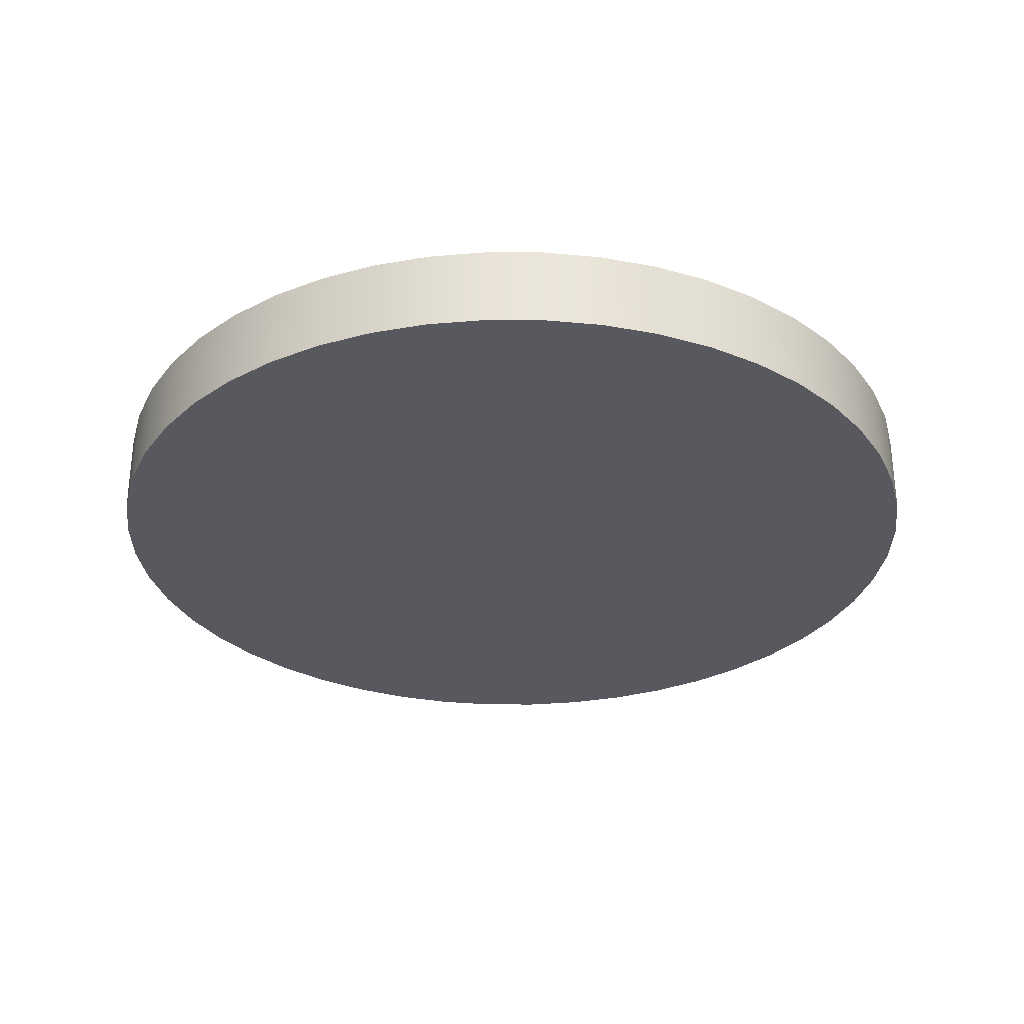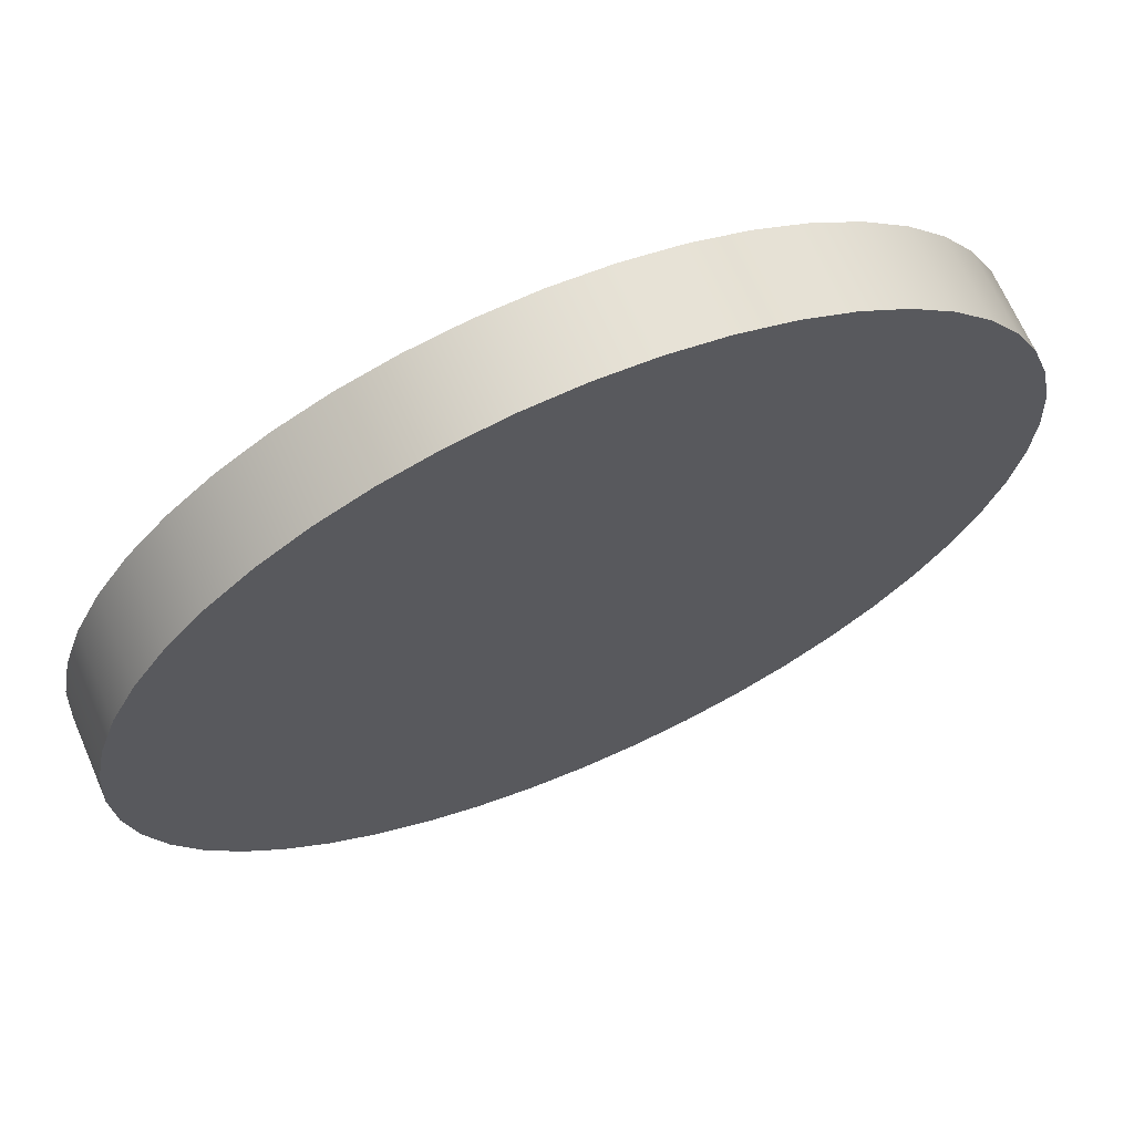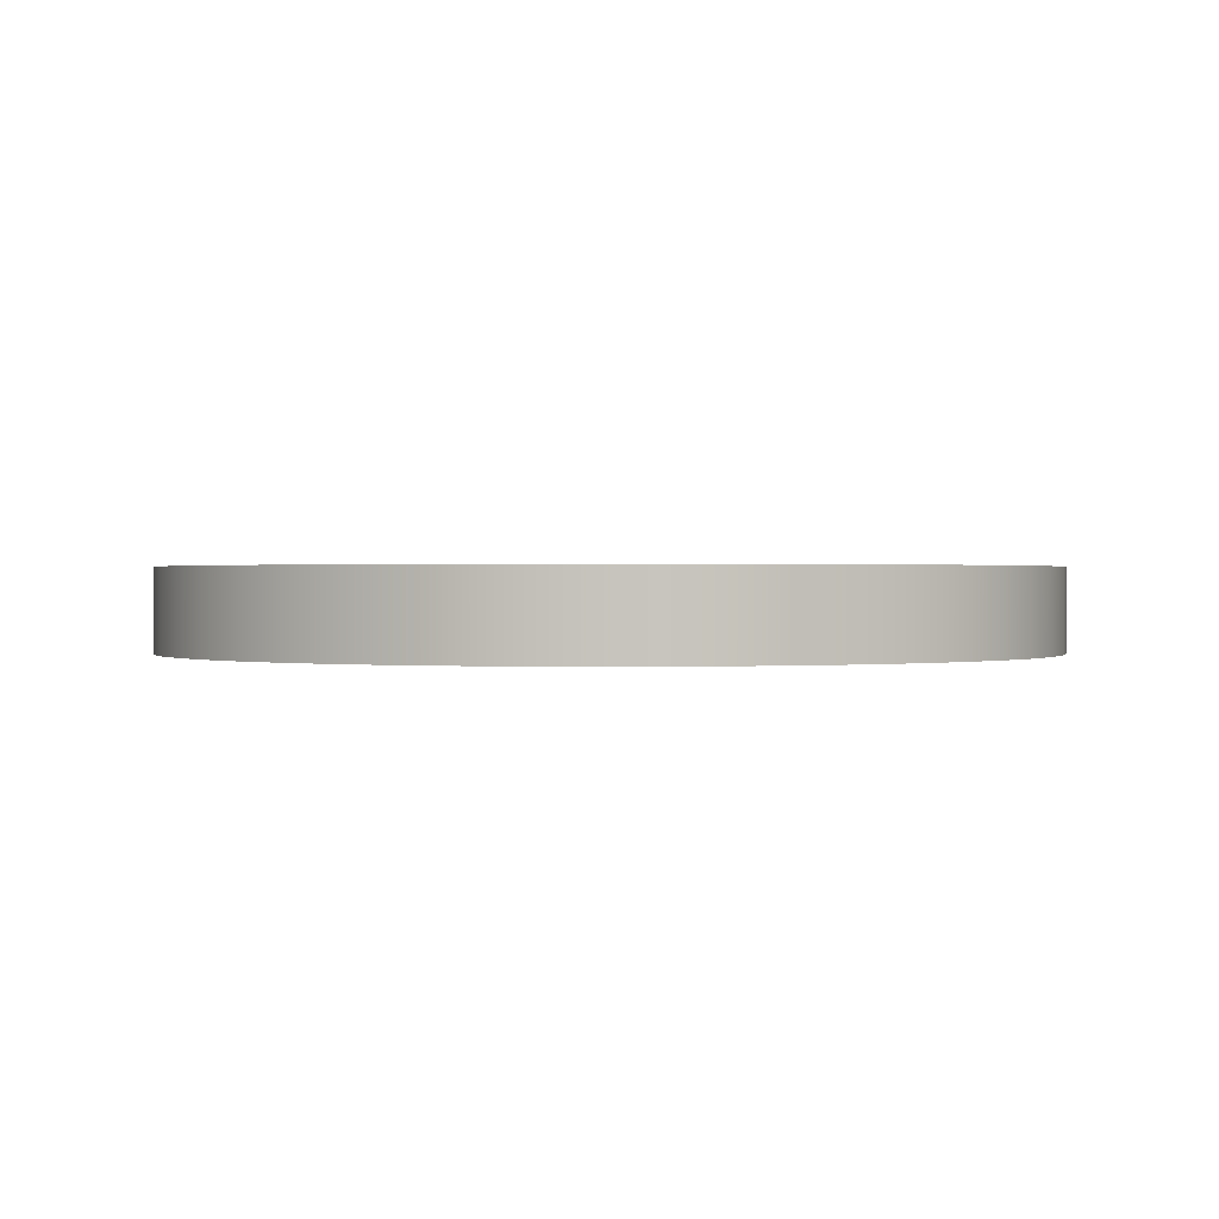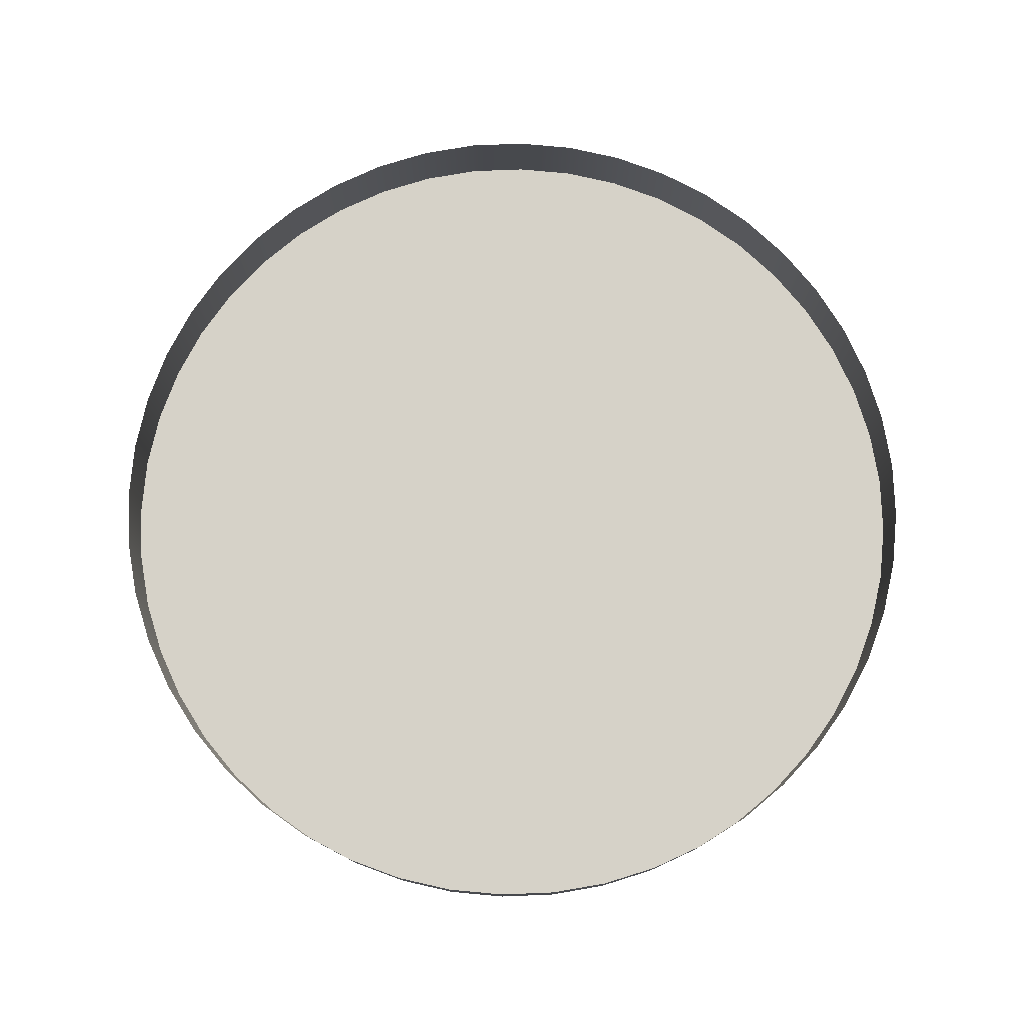
<metadata>
{"format":"obj","ext":"obj","renderer":"f3d","projection":"perspective","resolution":1024,"background":"white","views":[{"elev":-30.4,"azim":-94.1,"up":"+Y"},{"elev":67.6,"azim":-23.5,"up":"+Z"},{"elev":0.6,"azim":-148.4,"up":"+Y"},{"elev":77.9,"azim":-6.0,"up":"+Y"}]}
</metadata>
<code>
o board.014_ID352
v 0.8858 0.2756 0.9094
v 0.8858 0.2756 1.074
v 0.8912 0.2756 0.9916
v 0.8698 0.2756 0.8286
v 0.8698 0.2756 1.155
v 0.8433 0.2756 0.7506
v 0.8433 0.2756 1.233
v 0.8068 0.2756 0.6767
v 0.8068 0.2756 1.307
v 0.7611 0.2756 0.6082
v 0.7611 0.2756 1.375
v 0.7067 0.2756 0.5462
v 0.7067 0.2756 1.437
v 0.6448 0.2756 0.4919
v 0.6448 0.2756 1.491
v 0.5763 0.2756 0.4461
v 0.5763 0.2756 1.537
v 0.5024 0.2756 0.4097
v 0.5024 0.2756 1.574
v 0.4243 0.2756 0.3832
v 0.4243 0.2756 1.6
v 0.3435 0.2756 0.3671
v 0.3435 0.2756 1.616
v 0.2613 0.2756 0.3617
v 0.2613 0.2756 1.622
v 0.1791 0.2756 0.3671
v 0.1791 0.2756 1.616
v 0.09827 0.2756 0.3832
v 0.09827 0.2756 1.6
v 0.02024 0.2756 0.4097
v 0.02024 0.2756 1.574
v -0.05366 0.2756 0.4461
v -0.05366 0.2756 1.537
v -0.1222 0.2756 0.4919
v -0.1222 0.2756 1.491
v -0.1841 0.2756 0.5462
v -0.1841 0.2756 1.437
v -0.2384 0.2756 0.6082
v -0.2384 0.2756 1.375
v -0.2842 0.2756 0.6767
v -0.2842 0.2756 1.307
v -0.3207 0.2756 0.7506
v -0.3207 0.2756 1.233
v -0.3472 0.2756 0.8286
v -0.3472 0.2756 1.155
v -0.3632 0.2756 0.9094
v -0.3632 0.2756 1.074
v -0.3686 0.2756 0.9916
v -0.3686 0.2756 0.9916
v -0.3632 0.2756 0.9094
v -0.3632 0.2756 1.074
v -0.3472 0.2756 1.155
v -0.3472 0.2756 0.8286
v -0.3207 0.2756 1.233
v -0.3207 0.2756 0.7506
v -0.2842 0.2756 1.307
v -0.2842 0.2756 0.6767
v -0.2384 0.2756 1.375
v -0.2384 0.2756 0.6082
v -0.1841 0.2756 1.437
v -0.1841 0.2756 0.5462
v -0.1222 0.2756 1.491
v -0.1222 0.2756 0.4919
v -0.05366 0.2756 1.537
v -0.05366 0.2756 0.4461
v 0.02024 0.2756 1.574
v 0.02024 0.2756 0.4097
v 0.09827 0.2756 1.6
v 0.09827 0.2756 0.3832
v 0.1791 0.2756 1.616
v 0.1791 0.2756 0.3671
v 0.2613 0.2756 1.622
v 0.2613 0.2756 0.3617
v 0.3435 0.2756 1.616
v 0.3435 0.2756 0.3671
v 0.4243 0.2756 1.6
v 0.4243 0.2756 0.3832
v 0.5024 0.2756 1.574
v 0.5024 0.2756 0.4097
v 0.5763 0.2756 1.537
v 0.5763 0.2756 0.4461
v 0.6448 0.2756 1.491
v 0.6448 0.2756 0.4919
v 0.7067 0.2756 1.437
v 0.7067 0.2756 0.5462
v 0.7611 0.2756 1.375
v 0.7611 0.2756 0.6082
v 0.8068 0.2756 1.307
v 0.8068 0.2756 0.6767
v 0.8433 0.2756 1.233
v 0.8433 0.2756 0.7506
v 0.8698 0.2756 1.155
v 0.8698 0.2756 0.8286
v 0.8858 0.2756 1.074
v 0.8858 0.2756 0.9094
v 0.8912 0.2756 0.9916
v 0.09827 0.2756 0.3832
v 0.02024 0.2756 0.4097
v -0.05366 0.2756 0.4461
v -0.1222 0.2756 0.4919
v -0.1841 0.2756 0.5462
v -0.2384 0.2756 0.6082
v -0.2842 0.2756 0.6767
v -0.3207 0.2756 0.7506
v -0.3472 0.2756 0.8286
v -0.3632 0.2756 0.9094
v -0.3686 0.2756 0.9916
v -0.3632 0.2756 1.074
v -0.3472 0.2756 1.155
v -0.3207 0.2756 1.233
v -0.2842 0.2756 1.307
v -0.2384 0.2756 1.375
v -0.1841 0.2756 1.437
v -0.1222 0.2756 1.491
v -0.05366 0.2756 1.537
v 0.02024 0.2756 1.574
v 0.09827 0.2756 1.6
v 0.1791 0.2756 1.616
v 0.2613 0.2756 1.622
v 0.3435 0.2756 1.616
v 0.4243 0.2756 1.6
v 0.5024 0.2756 1.574
v 0.5763 0.2756 1.537
v 0.6448 0.2756 1.491
v 0.7067 0.2756 1.437
v 0.7611 0.2756 1.375
v 0.8068 0.2756 1.307
v 0.8433 0.2756 1.233
v 0.8698 0.2756 1.155
v 0.8858 0.2756 1.074
v 0.8912 0.2756 0.9916
v 0.8858 0.2756 0.9094
v 0.8698 0.2756 0.8286
v 0.8433 0.2756 0.7506
v 0.8068 0.2756 0.6767
v 0.7611 0.2756 0.6082
v 0.7067 0.2756 0.5462
v 0.6448 0.2756 0.4919
v 0.5763 0.2756 0.4461
v 0.5024 0.2756 0.4097
v 0.4243 0.2756 0.3832
v 0.3435 0.2756 0.3671
v 0.2613 0.2756 0.3617
v 0.1791 0.2756 0.3671
v 0.09827 0.3937 0.3832
v 0.02024 0.2756 0.4097
v 0.09827 0.2756 0.3832
v 0.02024 0.3937 0.4097
v 0.02024 0.3937 0.4097
v 0.09827 0.3937 0.3832
v 0.02024 0.2756 0.4097
v 0.09827 0.2756 0.3832
v 0.09827 0.3937 0.3832
v 0.02024 0.3937 0.4097
v -0.05366 0.2756 0.4461
v -0.05366 0.3937 0.4461
v -0.05366 0.3937 0.4461
v -0.05366 0.2756 0.4461
v -0.05366 0.3937 0.4461
v -0.1222 0.2756 0.4919
v -0.1222 0.3937 0.4919
v -0.1222 0.3937 0.4919
v -0.1222 0.2756 0.4919
v -0.1222 0.3937 0.4919
v -0.1841 0.2756 0.5462
v -0.1841 0.3937 0.5462
v -0.1841 0.3937 0.5462
v -0.1841 0.2756 0.5462
v -0.1841 0.3937 0.5462
v -0.2384 0.3937 0.6082
v -0.2384 0.2756 0.6082
v -0.2384 0.2756 0.6082
v -0.2384 0.3937 0.6082
v -0.2384 0.3937 0.6082
v -0.2842 0.3937 0.6767
v -0.2842 0.2756 0.6767
v -0.2842 0.2756 0.6767
v -0.2842 0.3937 0.6767
v -0.2842 0.3937 0.6767
v -0.3207 0.3937 0.7506
v -0.3207 0.2756 0.7506
v -0.3207 0.2756 0.7506
v -0.3207 0.3937 0.7506
v -0.3207 0.3937 0.7506
v -0.3472 0.3937 0.8286
v -0.3472 0.2756 0.8286
v -0.3472 0.2756 0.8286
v -0.3472 0.3937 0.8286
v -0.3472 0.3937 0.8286
v -0.3632 0.3937 0.9094
v -0.3632 0.2756 0.9094
v -0.3632 0.2756 0.9094
v -0.3632 0.3937 0.9094
v -0.3632 0.3937 0.9094
v -0.3686 0.3937 0.9916
v -0.3686 0.2756 0.9916
v -0.3686 0.2756 0.9916
v -0.3686 0.3937 0.9916
v -0.3686 0.3937 0.9916
v -0.3632 0.3937 1.074
v -0.3632 0.2756 1.074
v -0.3632 0.2756 1.074
v -0.3632 0.3937 1.074
v -0.3632 0.3937 1.074
v -0.3472 0.3937 1.155
v -0.3472 0.2756 1.155
v -0.3472 0.2756 1.155
v -0.3472 0.3937 1.155
v -0.3472 0.3937 1.155
v -0.3207 0.3937 1.233
v -0.3207 0.2756 1.233
v -0.3207 0.2756 1.233
v -0.3207 0.3937 1.233
v -0.3207 0.3937 1.233
v -0.2842 0.3937 1.307
v -0.2842 0.2756 1.307
v -0.2842 0.2756 1.307
v -0.2842 0.3937 1.307
v -0.2842 0.3937 1.307
v -0.2384 0.3937 1.375
v -0.2384 0.2756 1.375
v -0.2384 0.2756 1.375
v -0.2384 0.3937 1.375
v -0.2384 0.3937 1.375
v -0.1841 0.3937 1.437
v -0.1841 0.2756 1.437
v -0.1841 0.2756 1.437
v -0.1841 0.3937 1.437
v -0.1841 0.3937 1.437
v -0.1222 0.2756 1.491
v -0.1222 0.3937 1.491
v -0.1222 0.3937 1.491
v -0.1222 0.2756 1.491
v -0.1222 0.3937 1.491
v -0.05366 0.2756 1.537
v -0.05366 0.3937 1.537
v -0.05366 0.3937 1.537
v -0.05366 0.2756 1.537
v -0.05366 0.3937 1.537
v 0.02024 0.2756 1.574
v 0.02024 0.3937 1.574
v 0.02024 0.3937 1.574
v 0.02024 0.2756 1.574
v 0.02024 0.3937 1.574
v 0.09827 0.2756 1.6
v 0.09827 0.3937 1.6
v 0.09827 0.3937 1.6
v 0.09827 0.2756 1.6
v 0.09827 0.3937 1.6
v 0.1791 0.2756 1.616
v 0.1791 0.3937 1.616
v 0.1791 0.3937 1.616
v 0.1791 0.2756 1.616
v 0.1791 0.3937 1.616
v 0.2613 0.2756 1.622
v 0.2613 0.3937 1.622
v 0.2613 0.3937 1.622
v 0.2613 0.2756 1.622
v 0.2613 0.3937 1.622
v 0.3435 0.2756 1.616
v 0.3435 0.3937 1.616
v 0.3435 0.3937 1.616
v 0.3435 0.2756 1.616
v 0.3435 0.3937 1.616
v 0.4243 0.2756 1.6
v 0.4243 0.3937 1.6
v 0.4243 0.3937 1.6
v 0.4243 0.2756 1.6
v 0.4243 0.3937 1.6
v 0.5024 0.2756 1.574
v 0.5024 0.3937 1.574
v 0.5024 0.3937 1.574
v 0.5024 0.2756 1.574
v 0.5024 0.3937 1.574
v 0.5763 0.2756 1.537
v 0.5763 0.3937 1.537
v 0.5763 0.3937 1.537
v 0.5763 0.2756 1.537
v 0.5763 0.3937 1.537
v 0.6448 0.2756 1.491
v 0.6448 0.3937 1.491
v 0.6448 0.3937 1.491
v 0.6448 0.2756 1.491
v 0.6448 0.3937 1.491
v 0.7067 0.2756 1.437
v 0.7067 0.3937 1.437
v 0.7067 0.3937 1.437
v 0.7067 0.2756 1.437
v 0.7067 0.3937 1.437
v 0.7611 0.3937 1.375
v 0.7611 0.2756 1.375
v 0.7611 0.3937 1.375
v 0.7611 0.2756 1.375
v 0.7611 0.3937 1.375
v 0.8068 0.3937 1.307
v 0.8068 0.2756 1.307
v 0.8068 0.3937 1.307
v 0.8068 0.2756 1.307
v 0.8068 0.3937 1.307
v 0.8433 0.3937 1.233
v 0.8433 0.2756 1.233
v 0.8433 0.3937 1.233
v 0.8433 0.2756 1.233
v 0.8433 0.3937 1.233
v 0.8698 0.3937 1.155
v 0.8698 0.2756 1.155
v 0.8698 0.3937 1.155
v 0.8698 0.2756 1.155
v 0.8698 0.3937 1.155
v 0.8858 0.3937 1.074
v 0.8858 0.2756 1.074
v 0.8858 0.3937 1.074
v 0.8858 0.2756 1.074
v 0.8858 0.3937 1.074
v 0.8912 0.3937 0.9916
v 0.8912 0.2756 0.9916
v 0.8912 0.3937 0.9916
v 0.8912 0.2756 0.9916
v 0.8912 0.3937 0.9916
v 0.8858 0.3937 0.9094
v 0.8858 0.2756 0.9094
v 0.8858 0.3937 0.9094
v 0.8858 0.2756 0.9094
v 0.8858 0.3937 0.9094
v 0.8698 0.3937 0.8286
v 0.8698 0.2756 0.8286
v 0.8698 0.3937 0.8286
v 0.8698 0.2756 0.8286
v 0.8698 0.3937 0.8286
v 0.8433 0.3937 0.7506
v 0.8433 0.2756 0.7506
v 0.8433 0.3937 0.7506
v 0.8433 0.2756 0.7506
v 0.8433 0.3937 0.7506
v 0.8068 0.3937 0.6767
v 0.8068 0.2756 0.6767
v 0.8068 0.3937 0.6767
v 0.8068 0.2756 0.6767
v 0.8068 0.3937 0.6767
v 0.7611 0.3937 0.6082
v 0.7611 0.2756 0.6082
v 0.7611 0.3937 0.6082
v 0.7611 0.2756 0.6082
v 0.7611 0.3937 0.6082
v 0.7067 0.3937 0.5462
v 0.7067 0.2756 0.5462
v 0.7067 0.3937 0.5462
v 0.7067 0.2756 0.5462
v 0.7067 0.3937 0.5462
v 0.6448 0.2756 0.4919
v 0.6448 0.3937 0.4919
v 0.6448 0.3937 0.4919
v 0.6448 0.2756 0.4919
v 0.6448 0.3937 0.4919
v 0.5763 0.2756 0.4461
v 0.5763 0.3937 0.4461
v 0.5763 0.3937 0.4461
v 0.5763 0.2756 0.4461
v 0.5763 0.3937 0.4461
v 0.5024 0.2756 0.4097
v 0.5024 0.3937 0.4097
v 0.5024 0.3937 0.4097
v 0.5024 0.2756 0.4097
v 0.5024 0.3937 0.4097
v 0.4243 0.2756 0.3832
v 0.4243 0.3937 0.3832
v 0.4243 0.3937 0.3832
v 0.4243 0.2756 0.3832
v 0.4243 0.3937 0.3832
v 0.3435 0.2756 0.3671
v 0.3435 0.3937 0.3671
v 0.3435 0.3937 0.3671
v 0.3435 0.2756 0.3671
v 0.3435 0.3937 0.3671
v 0.2613 0.2756 0.3617
v 0.2613 0.3937 0.3617
v 0.2613 0.3937 0.3617
v 0.2613 0.2756 0.3617
v 0.2613 0.3937 0.3617
v 0.1791 0.2756 0.3671
v 0.1791 0.3937 0.3671
v 0.1791 0.3937 0.3671
v 0.1791 0.2756 0.3671
v 0.1791 0.3937 0.3671
g board.014_ID352_Color_I11
f 1 2 3
f 2 1 4
f 2 4 5
f 5 4 6
f 5 6 7
f 7 6 8
f 7 8 9
f 9 8 10
f 9 10 11
f 11 10 12
f 11 12 13
f 13 12 14
f 13 14 15
f 15 14 16
f 15 16 17
f 17 16 18
f 17 18 19
f 19 18 20
f 19 20 21
f 21 20 22
f 21 22 23
f 23 22 24
f 23 24 25
f 25 24 26
f 25 26 27
f 27 26 28
f 27 28 29
f 29 28 30
f 29 30 31
f 31 30 32
f 31 32 33
f 33 32 34
f 33 34 35
f 35 34 36
f 35 36 37
f 37 36 38
f 37 38 39
f 39 38 40
f 39 40 41
f 41 40 42
f 41 42 43
f 43 42 44
f 43 44 45
f 45 44 46
f 45 46 47
f 47 46 48
f 49 50 51
f 51 50 52
f 50 53 52
f 52 53 54
f 53 55 54
f 54 55 56
f 55 57 56
f 56 57 58
f 57 59 58
f 58 59 60
f 59 61 60
f 60 61 62
f 61 63 62
f 62 63 64
f 63 65 64
f 64 65 66
f 65 67 66
f 66 67 68
f 67 69 68
f 68 69 70
f 69 71 70
f 70 71 72
f 71 73 72
f 72 73 74
f 73 75 74
f 74 75 76
f 75 77 76
f 76 77 78
f 77 79 78
f 78 79 80
f 79 81 80
f 80 81 82
f 81 83 82
f 82 83 84
f 83 85 84
f 84 85 86
f 85 87 86
f 86 87 88
f 87 89 88
f 88 89 90
f 89 91 90
f 90 91 92
f 91 93 92
f 92 93 94
f 93 95 94
f 96 94 95
f 145 146 147
f 146 145 148
f 149 150 151
f 152 151 150
f 148 155 146
f 155 148 156
f 157 149 158
f 151 158 149
f 156 160 155
f 160 156 161
f 162 157 163
f 158 163 157
f 161 165 160
f 165 161 166
f 167 162 168
f 163 168 162
f 170 165 166
f 165 170 171
f 172 173 168
f 167 168 173
f 175 171 170
f 171 175 176
f 177 178 172
f 173 172 178
f 180 176 175
f 176 180 181
f 182 183 177
f 178 177 183
f 185 181 180
f 181 185 186
f 187 188 182
f 183 182 188
f 190 186 185
f 186 190 191
f 192 193 187
f 188 187 193
f 195 191 190
f 191 195 196
f 197 198 192
f 193 192 198
f 200 196 195
f 196 200 201
f 202 203 197
f 198 197 203
f 205 201 200
f 201 205 206
f 207 208 202
f 203 202 208
f 210 206 205
f 206 210 211
f 212 213 207
f 208 207 213
f 215 211 210
f 211 215 216
f 217 218 212
f 213 212 218
f 220 216 215
f 216 220 221
f 222 223 217
f 218 217 223
f 225 221 220
f 221 225 226
f 227 228 222
f 223 222 228
f 225 230 226
f 230 225 231
f 232 228 233
f 227 233 228
f 231 235 230
f 235 231 236
f 237 232 238
f 233 238 232
f 236 240 235
f 240 236 241
f 242 237 243
f 238 243 237
f 241 245 240
f 245 241 246
f 247 242 248
f 243 248 242
f 246 250 245
f 250 246 251
f 252 247 253
f 248 253 247
f 251 255 250
f 255 251 256
f 257 252 258
f 253 258 252
f 256 260 255
f 260 256 261
f 262 257 263
f 258 263 257
f 261 265 260
f 265 261 266
f 267 262 268
f 263 268 262
f 266 270 265
f 270 266 271
f 272 267 273
f 268 273 267
f 271 275 270
f 275 271 276
f 277 272 278
f 273 278 272
f 276 280 275
f 280 276 281
f 282 277 283
f 278 283 277
f 281 285 280
f 285 281 286
f 287 282 288
f 283 288 282
f 285 290 291
f 290 285 286
f 287 288 292
f 293 292 288
f 291 295 296
f 295 291 290
f 292 293 297
f 298 297 293
f 296 300 301
f 300 296 295
f 297 298 302
f 303 302 298
f 301 305 306
f 305 301 300
f 302 303 307
f 308 307 303
f 306 310 311
f 310 306 305
f 307 308 312
f 313 312 308
f 311 315 316
f 315 311 310
f 312 313 317
f 318 317 313
f 316 320 321
f 320 316 315
f 317 318 322
f 323 322 318
f 321 325 326
f 325 321 320
f 322 323 327
f 328 327 323
f 326 330 331
f 330 326 325
f 327 328 332
f 333 332 328
f 331 335 336
f 335 331 330
f 332 333 337
f 338 337 333
f 336 340 341
f 340 336 335
f 337 338 342
f 343 342 338
f 341 345 346
f 345 341 340
f 342 343 347
f 348 347 343
f 345 350 346
f 350 345 351
f 352 347 353
f 348 353 347
f 351 355 350
f 355 351 356
f 357 352 358
f 353 358 352
f 356 360 355
f 360 356 361
f 362 357 363
f 358 363 357
f 361 365 360
f 365 361 366
f 367 362 368
f 363 368 362
f 366 370 365
f 370 366 371
f 372 367 373
f 368 373 367
f 371 375 370
f 375 371 376
f 377 372 378
f 373 378 372
f 376 380 375
f 380 376 381
f 382 377 383
f 378 383 377
f 381 147 380
f 147 381 145
f 150 382 152
f 383 152 382
l 97 98
l 98 99
l 99 100
l 100 101
l 101 102
l 102 103
l 103 104
l 104 105
l 105 106
l 106 107
l 107 108
l 108 109
l 109 110
l 110 111
l 111 112
l 112 113
l 113 114
l 114 115
l 115 116
l 116 117
l 117 118
l 118 119
l 119 120
l 120 121
l 121 122
l 122 123
l 123 124
l 124 125
l 125 126
l 126 127
l 127 128
l 128 129
l 129 130
l 130 131
l 131 132
l 132 133
l 133 134
l 134 135
l 135 136
l 136 137
l 137 138
l 138 139
l 139 140
l 140 141
l 141 142
l 142 143
l 143 144
l 144 97
l 97 153
l 153 154
l 98 154
l 154 159
l 99 159
l 159 164
l 100 164
l 164 169
l 101 169
l 169 174
l 102 174
l 174 179
l 103 179
l 179 184
l 104 184
l 184 189
l 105 189
l 189 194
l 106 194
l 194 199
l 107 199
l 199 204
l 108 204
l 204 209
l 109 209
l 209 214
l 110 214
l 214 219
l 111 219
l 219 224
l 112 224
l 224 229
l 113 229
l 229 234
l 114 234
l 234 239
l 115 239
l 239 244
l 116 244
l 244 249
l 117 249
l 249 254
l 118 254
l 254 259
l 119 259
l 259 264
l 120 264
l 264 269
l 121 269
l 269 274
l 122 274
l 274 279
l 123 279
l 279 284
l 124 284
l 284 289
l 125 289
l 289 294
l 126 294
l 294 299
l 127 299
l 299 304
l 128 304
l 304 309
l 129 309
l 309 314
l 130 314
l 314 319
l 131 319
l 319 324
l 132 324
l 324 329
l 133 329
l 329 334
l 134 334
l 334 339
l 135 339
l 339 344
l 136 344
l 344 349
l 137 349
l 349 354
l 138 354
l 354 359
l 139 359
l 359 364
l 140 364
l 364 369
l 141 369
l 369 374
l 142 374
l 374 379
l 143 379
l 379 384
l 144 384
l 384 153

</code>
